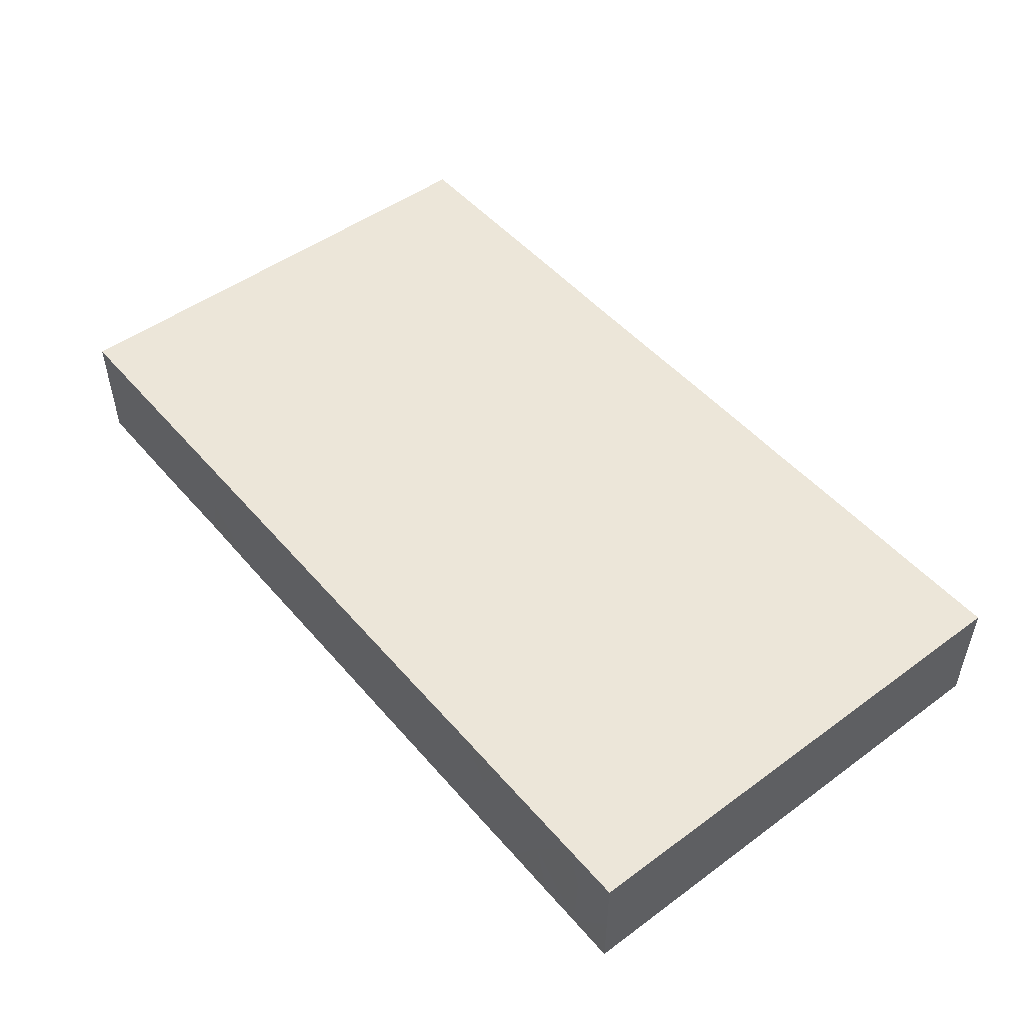
<metadata>
{"format":"obj","ext":"obj","renderer":"f3d","projection":"perspective","resolution":1024,"background":"white","views":[{"elev":49.5,"azim":51.1,"up":"+Z"}]}
</metadata>
<code>
v -0.07951 -0.04405 -0.01066
v -0.07951 -0.04405 0.01066
v -0.07951 0.04405 -0.01066
v -0.07951 0.04405 0.01066
v 0.07951 -0.04405 -0.01066
v 0.07951 -0.04405 0.01066
v 0.07951 0.04405 -0.01066
v 0.07951 0.04405 0.01066
v 0.07951 -0.03532 0
v -0.0327 0.03034 -0.01066
v -0.03531 -0.008411 -0.01066
v 0.004388 0.03121 -0.01066
v 0.01696 0.03222 -0.01066
v 0.02972 0.03121 -0.01066
v 0.04239 0.03121 -0.01066
v -0.008278 0.03121 -0.01066
v -0.007946 -0.02191 -0.01066
v -0.02057 0.03104 -0.01066
v -0.01705 0.03529 0.01066
v 0.05582 0.03068 -0.01066
v 0.05894 0.02199 0.01066
v -0.05346 -0.04405 0.001783
v -0.01713 0.04405 0.0001236
v 0.07144 0.04405 -0.001365
v -0.02928 -0.04405 -0.01072
v -0.07951 -0.008967 -0.003344
v -0.01662 -0.04405 0.002485
v -0.0129 -0.04405 -0.01066
v -0.003245 -0.04405 0.003307
v -0.0008738 -0.04405 -0.01066
v 0.008716 -0.04405 0.002485
v 0.01267 -0.04405 -0.01072
v 0.02138 -0.04405 -0.01072
v 0.02095 -0.04405 0.003858
v 0.03405 -0.04405 -0.01072
v 0.03498 -0.04405 0.002722
v 0.04672 -0.04405 -0.01072
v 0.04692 -0.04405 0.002992
v -0.04757 0.04405 -0.002265
v -0.002213 0.03575 0.01066
v -0.02664 -0.01151 0.01066
v -0.006507 0.04405 0.001619
v -0.07951 -0.03532 -0.004142
v -0.07951 0.004608 -0.00386
v 0.01598 0.04405 0.005211
v 0.05067 0.04405 -0.006604
v 0.05128 0.04405 0.01066
v 0.07951 -0.006306 0.0006736
v -0.07951 -0.02224 -0.0039
v 0.06136 -0.04402 0
v 0.02775 -0.03532 -0.01069
v 0.01826 -0.03445 -0.01066
v -0.07077 0.03596 0.01066
v -0.02964 0.03628 0.01066
v 0.03122 0.03645 0.01066
v 0.0181 -0.03577 0.01066
v 0.02964 -0.03552 0.01066
v 0.04435 -0.03368 0.01066
v 0.003813 -0.02173 -0.01066
v 0.0662 -0.02182 -0.01066
v 0.0662 -0.008519 -0.01066
v 0.06578 0.004608 -0.01066
v 0.06578 0.01791 -0.01066
v -0.04822 0.004608 -0.01066
v -0.02289 -0.008692 -0.01066
v -0.04822 -0.008692 -0.01066
v -0.06089 0.01791 -0.01066
v 0.07951 0.01659 -0.00192
v 0.04643 0.04405 0.000748
v 0.07951 0.03029 -0.002939
v -0.07275 0.02662 0.01066
v -0.03025 -0.04405 0.0012
v -0.07951 -0.04405 0
v -0.07951 0.04405 0.001387
v 0.07951 -0.04405 0
v 0.07951 0.04405 0
v -0.06397 -0.02764 0.01066
v -0.07004 0.01747 -0.01066
v -0.04395 0.03315 -0.01066
v -0.0632 -0.01268 0.01066
v -0.05961 0.03339 -0.01066
v -0.0619 0.0008233 0.01066
v 0.008082 0.04405 -0.000967
v -0.07381 0.02955 -0.01066
v -0.06333 0.0133 0.01066
v -0.05547 0.04405 0.00428
v -0.07143 -0.04405 -0.003072
v -0.06333 0.0266 0.01066
v -0.07206 -0.03475 0.01066
v -0.07184 -0.01762 0.01066
v 0.07055 -0.03314 0.01066
v 0.07142 -0.01995 0.01066
v 0.07294 -0.006795 0.01066
v -0.04574 -0.03646 0.01066
v -0.04971 -0.02255 0.01066
v -0.05067 -0.0133 0.01066
v -0.05067 0 0.01066
v -0.05067 0.0133 0.01066
v -0.05067 0.0266 0.01066
v 0.008277 0.0363 0.01066
v -0.038 -0.0266 0.01066
v -0.03757 -0.01536 0.01066
v -0.038 0 0.01066
v -0.038 0.0133 0.01066
v -0.03803 0.0275 0.01066
v -0.02144 -0.02252 0.01066
v -0.02584 -0.001186 0.01066
v -0.02533 0.01335 0.01066
v -0.02533 0.0266 0.01066
v -0.02597 0.04395 0.01066
v -0.01267 -0.0133 0.01066
v -0.01267 0 0.01066
v -0.01272 0.01344 0.01066
v -0.01267 0.0266 0.01066
v -0.008777 0.04398 0.01066
v -0.0001163 9.169e-05 0.01066
v 0 0.0133 0.01066
v 0 0.0266 0.01066
v 0.01267 0 0.01066
v 0.01176 0.01242 0.01066
v 0.01267 0.0266 0.01066
v 0.02533 0.0133 0.01066
v 0.02533 0.0266 0.01066
v 0.02922 0.04398 0.01066
v 0.06945 -0.04405 0.01066
v 0.038 0.0133 0.01066
v 0.038 0.0266 0.01066
v 0.06948 0.04405 -0.01066
v 0.05091 0.03098 0.01066
v 0.06314 0.04398 0.01066
v 0.06669 0.0299 0.01066
v 0.06784 -0.03534 -0.01066
v -0.06623 0.02715 -0.01066
v -0.05402 0.02725 -0.01066
v -0.05454 -0.03043 0.01066
v -0.04095 0.01225 -0.01066
v -0.05177 0.03723 -0.01066
v -0.02804 0.02195 -0.01066
v -0.02595 0.000139 -0.01066
v -0.01656 0 -0.01066
v -0.01656 0.009216 -0.01066
v -0.01656 0.02252 -0.01066
v -0.003426 0.008115 -0.01066
v -0.00389 0.02252 -0.01066
v -0.07337 -0.01118 -0.01066
v -0.0003787 -0.01381 -0.01066
v 0.009064 -0.01394 -0.01066
v 0.008777 -0.004084 -0.01066
v 0 0 -0.01066
v 0.007172 0.009739 -0.01066
v 0.007942 0.02316 -0.01066
v 0 0.0399 -0.01066
v 0.02144 -0.01738 -0.01066
v 0.02144 -0.004084 -0.01066
v 0.02033 0.009315 -0.01066
v 0.02196 0.02293 -0.01066
v 0.01153 0.03747 -0.01066
v 0.0241 -0.02756 -0.01066
v 0.03394 -0.02737 -0.01066
v 0.03357 -0.01337 -0.01066
v 0.03411 0.009216 -0.01066
v 0.03451 0.0224 -0.01066
v 0.04566 -0.02854 -0.01066
v 0.04678 -0.01738 -0.01066
v 0.04807 -0.003647 -0.01066
v 0.04657 0.009211 -0.01066
v 0.04678 0.02252 -0.01066
v 0.05944 -0.03068 -0.01066
v 0.05944 -0.01738 -0.01066
v 0.05944 -0.004084 -0.01066
v 0.05944 0.009216 -0.01066
v 0.05858 0.02264 -0.01066
v 0.05244 0.03805 -0.01066
v 0.07951 -0.02004 0.001106
v 0.07951 0.00665 0
v 0.07211 -0.0266 -0.01066
v 0.07211 -0.0133 -0.01066
v 0.07211 0 -0.01066
v -0.036 -0.03784 -0.01066
v 0.03955 -0.03498 -0.01066
v -0.02241 -0.03671 -0.01066
v 0.07152 0.0265 -0.01066
v 0.04433 0.03737 0.01066
v 0.001698 0.01579 -0.01066
v 0.02619 0.0151 -0.01066
v 0.04046 0.01529 -0.01066
v -0.06372 0.04405 -0.01066
v -0.05067 0.04405 -0.01066
v -0.038 0.04405 -0.01066
v -0.02533 0.04405 -0.01066
v 0.02533 0.04405 -0.01066
v 0.038 0.04405 -0.01066
v 0.05944 0.04405 -0.01066
v 0.07951 -0.02559 -0.01066
v 0.07951 -0.0133 -0.01066
v 0.07951 0.0004733 -0.01066
v 0.07951 0.0133 -0.01066
v 0.07951 0.0266 -0.01066
v 0.07951 0.03582 -0.01066
v 0.07951 0.03734 0.003657
v -0.07951 -0.0266 0.002939
v -0.07951 0 0.002939
v -0.07951 0.01318 0.00247
v -0.07951 0.02731 0.004051
v -0.07951 0.03621 0.002939
v -0.07951 -0.0266 0.01066
v -0.07951 0 0.01066
v -0.07951 0.01254 0.01066
v -0.07951 0.02291 0.01066
v -0.07951 0.03239 0.01066
v -0.05938 0.04405 -0.002485
v -0.06347 0.04405 0.01066
v -0.05067 0.04405 0.01066
v -0.03867 0.04405 0.01066
v 0.001588 0.04405 0.01066
v 0.01424 0.04405 0.01066
v 0.02179 0.04405 0.01066
v 0.038 0.04405 0.01066
v -0.07029 0.006347 0.01066
v -0.04258 -0.007946 0.01066
v -0.04433 0.01995 0.01066
v -0.03167 0.01995 0.01066
v -0.006333 -0.00665 0.01066
v -0.006333 0.00665 0.01066
v -0.006333 0.01995 0.01066
v 0.006333 0.00665 0.01066
v 0.019 0.00665 0.01066
v 0.01907 0.01945 0.01066
v 0.03167 0.01995 0.01066
v 0.01511 0.002566 -0.01066
v 0.01511 0.01587 -0.01066
v 0.01511 -0.02403 -0.01066
v 0.02778 0.002566 -0.01066
v 0.03912 0.001053 -0.01066
v -0.006371 -0.03366 0.01066
v -0.006333 -0.01995 0.01066
v 0.006333 -0.03325 0.01066
v 0.006333 -0.01995 0.01066
v 0.019 -0.01995 0.01066
v -0.02533 -0.03582 0.01066
v 0.03167 -0.01995 0.01066
v 0.03167 -0.00665 0.01066
v 0.04431 -0.01972 0.01066
v 0.04433 -0.00665 0.01066
v 0.04433 0.00665 0.01066
v -0.03556 -0.02403 -0.01066
v -0.009426 0.0168 -0.01066
v -0.04972 0.0174 -0.01066
v -0.04822 -0.02403 -0.01066
v -0.01267 -0.0266 0.01066
v -8.702e-05 -0.02605 0.01066
v 0 -0.0133 0.01066
v 0.01267 -0.0266 0.01066
v 0.01267 -0.0133 0.01066
v 0.02533 -0.0266 0.01066
v 0.02533 -0.0133 0.01066
v 0.02528 -0.0002467 0.01066
v -0.057 -0.01995 0.01066
v -0.057 0.00665 0.01066
v -0.057 0.01995 0.01066
v -0.01963 -0.007519 0.01066
v 0.038 -0.0266 0.01066
v -0.019 0.01995 0.01066
v -0.06089 -0.02403 -0.01066
v 0.038 -0.0133 0.01066
v -0.05951 -0.009582 -0.01066
v -0.06034 0.003694 -0.01066
v 0.05311 0.01587 -0.01066
v 0.038 0 0.01066
v 0.05311 -0.02403 -0.01066
v 0.05276 0.002239 -0.01066
v 0.05311 -0.01073 -0.01066
v 0.05127 -0.01307 0.01066
v 0.05067 0 0.01066
v 0.05067 0.0133 0.01066
v 0.057 0.00665 0.01066
v 0.06333 -0.0133 0.01066
v 0.06722 0 0.01066
v 0.06333 0.0133 0.01066
v -0.06552 -0.04405 0.01066
v -0.05462 -0.04405 0.01066
v -0.04678 -0.04405 0.01066
v 0.07951 -0.03636 0.01066
v 0.07951 -0.0003918 0.01066
v 0.07951 0.0133 0.01066
v 0.07951 0.02618 0.01066
v 0.02853 -0.04405 -0.002795
v 0.04176 -0.04405 -0.003846
v -0.03167 0.04405 0
v 0.05648 0.04405 -0.001047
v 0.07205 -0.04405 0.002485
v -0.0477 -0.04405 -0.004453
v -0.02928 -0.04405 0.01066
v -0.01267 -0.04405 0.01066
v 0 -0.04405 0.01066
v 0.07197 0.00716 0.01066
v 0.01295 -0.04405 0.01066
v -0.07337 0.002566 -0.01066
v 0.02913 -0.04405 0.01066
v 0.04163 -0.04402 0.01066
v 0.05067 -0.04405 0.01066
v 0.05938 -0.04405 0.01066
v -0.06722 -0.03068 -0.01066
v 0.06646 0.02152 0.01066
v -0.06722 -0.01738 -0.01066
v -0.06722 -0.004084 -0.01066
v -0.06832 0.00948 -0.01066
v -0.07337 -0.02379 -0.01066
v -0.05523 -0.03053 -0.01066
v -0.05516 -0.01665 -0.01066
v -0.03849 -0.04405 0.01066
v 0.07951 -0.03532 -0.01066
v -0.05569 -0.002621 -0.01066
v -0.06114 0.03522 0.01066
v -0.04091 0.03496 0.01066
v -0.05456 0.009216 -0.01066
v 0.05069 0.02196 0.01066
v -0.04119 -0.03078 -0.01066
v -0.01885 -0.02216 -0.01066
v 0.02911 0.04405 0.001209
v -0.04208 -0.04398 -0.01066
v -0.03978 -0.04405 -0.001891
v -0.04166 -0.01731 -0.01066
v -0.0416 0.0008253 -0.01066
v -0.03051 -0.02987 -0.01066
v -0.029 -0.0179 -0.01066
v -0.01656 -0.03068 -0.01066
v -0.01683 -0.01314 -0.01066
v -0.002724 -0.03092 -0.01066
v 0.07164 0.03655 -0.01066
v 0.007702 -0.03015 -0.01066
v 0.07951 0.02179 0.00386
v 0.05502 -0.04402 -0.01069
v -0.02097 -0.04405 0.01066
v -0.03361 0 -0.01066
v -0.007567 -6.599e-05 -0.01066
v -0.008278 -0.0133 -0.01066
v -0.01705 0.04398 0.01066
v 0.05927 0.03089 0.01066
v 0.0583 -0.0001372 0.01066
v 0.06407 -0.04405 -0.01066
v -0.07951 0.03127 -0.00386
v 0.07133 0.04402 0.01066
v -0.07951 0.01995 -0.001832
v 0.07142 -0.04402 -0.01066
v -0.07142 -0.04405 -0.01069
v -0.07142 0.04405 -0.01066
v -0.07142 0.04405 0.01066
v -0.07187 -0.0262 0.01066
v -0.07951 0.01369 -0.01066
v -0.07951 0.02264 -0.01066
v -0.07949 0.036 -0.01066
v -0.07951 -0.01844 -0.01066
v -0.07951 -0.03019 -0.01066
v -0.07951 -0.004084 -0.01066
v -0.007837 -0.03697 -0.01066
v 0.004462 -0.03727 -0.01066
v -0.0455 -0.03675 -0.01066
v 0.03104 -0.02051 -0.01066
v -0.007076 -0.04405 -0.003037
v 0.004354 -0.04405 -0.00396
v 0.01702 -0.04405 -0.004119
v -0.05897 -0.04405 -0.004119
v -0.06731 0.04405 0.003331
v -0.03167 -0.03121 0.01066
v -0.03031 -0.01919 0.01066
v -0.03514 0.02001 -0.01066
v 0.03913 -0.0212 -0.01066
v 0.02815 -0.007982 -0.01066
v 0.04115 -0.00743 -0.01066
v 0.01511 -0.008692 -0.01066
v -0.01863 -0.03243 0.01066
v 0.05439 -0.04405 0.004276
v -0.02574 0.008194 -0.01066
v 0.06041 -0.03809 -0.01066
v -0.06095 -0.04405 0.004544
v -0.06652 0.03625 -0.01066
v -0.07951 -0.01471 0.003117
v -0.07951 -0.03394 0.01066
v -0.07951 -0.01732 0.01066
v 0.07951 -0.01995 0.01066
v -0.07077 -0.00248 0.01066
v -0.006333 0.04405 -0.01066
v 0.006333 0.04405 -0.01066
v -0.057 -0.04405 -0.01072
v 0.05704 -0.02643 0.01066
f 1 73 43
f 1 43 354
f 1 87 73
f 1 346 87
f 1 354 346
f 2 73 280
f 2 379 73
f 2 280 89
f 2 89 379
f 3 74 347
f 3 352 74
f 3 347 352
f 4 210 53
f 4 53 348
f 4 74 205
f 4 348 74
f 4 205 210
f 5 312 75
f 5 75 345
f 5 345 312
f 6 75 283
f 6 291 75
f 6 91 125
f 6 283 91
f 6 125 291
f 7 24 76
f 7 128 24
f 7 76 199
f 7 199 128
f 8 200 76
f 8 76 343
f 8 286 200
f 8 343 286
f 9 283 75
f 9 75 312
f 9 194 174
f 9 174 283
f 9 312 194
f 10 18 138
f 10 190 18
f 10 79 189
f 10 367 79
f 10 138 367
f 10 189 190
f 11 139 65
f 11 65 326
f 11 323 66
f 11 66 324
f 11 335 139
f 11 326 323
f 11 324 335
f 12 13 151
f 12 157 13
f 12 144 16
f 12 16 152
f 12 151 144
f 12 152 384
f 12 384 157
f 13 14 156
f 13 191 14
f 13 156 151
f 13 157 191
f 14 15 162
f 14 192 15
f 14 162 156
f 14 191 192
f 15 20 167
f 15 173 20
f 15 167 162
f 15 192 173
f 16 142 18
f 16 18 383
f 16 144 142
f 16 383 152
f 17 146 59
f 17 59 329
f 17 337 146
f 17 327 319
f 17 319 328
f 17 329 327
f 17 328 337
f 18 142 138
f 18 190 383
f 19 114 40
f 19 40 115
f 19 54 109
f 19 110 54
f 19 109 114
f 19 338 110
f 19 115 338
f 20 172 167
f 20 330 172
f 20 173 193
f 20 193 330
f 21 129 317
f 21 339 129
f 21 304 131
f 21 131 339
f 21 275 279
f 21 317 275
f 21 279 304
f 22 282 281
f 22 281 376
f 22 292 282
f 22 363 292
f 22 376 363
f 23 115 42
f 23 42 383
f 23 289 110
f 23 110 338
f 23 338 115
f 23 190 289
f 23 383 190
f 24 343 76
f 24 128 193
f 24 290 130
f 24 130 343
f 24 193 290
f 25 28 27
f 25 27 72
f 25 181 28
f 25 72 322
f 25 321 179
f 25 179 325
f 25 325 181
f 25 322 321
f 26 353 49
f 26 49 378
f 26 202 355
f 26 378 202
f 26 355 353
f 27 28 360
f 27 29 294
f 27 360 29
f 27 334 72
f 27 294 334
f 28 356 30
f 28 30 360
f 28 181 327
f 28 327 356
f 29 31 295
f 29 361 31
f 29 295 294
f 29 360 361
f 30 357 32
f 30 32 361
f 30 356 329
f 30 329 357
f 30 361 360
f 31 34 297
f 31 362 34
f 31 297 295
f 31 361 362
f 32 52 33
f 32 33 362
f 32 357 52
f 32 362 361
f 33 51 35
f 33 35 287
f 33 52 51
f 33 287 362
f 34 287 36
f 34 36 299
f 34 362 287
f 34 299 297
f 35 180 37
f 35 37 288
f 35 51 180
f 35 288 287
f 36 288 38
f 36 38 300
f 36 287 288
f 36 300 299
f 37 163 168
f 37 180 163
f 37 168 375
f 37 333 288
f 37 375 333
f 38 288 333
f 38 301 300
f 38 373 301
f 38 333 373
f 39 211 86
f 39 86 213
f 39 189 188
f 39 188 211
f 39 289 189
f 39 213 289
f 40 118 100
f 40 100 215
f 40 114 118
f 40 215 115
f 41 220 102
f 41 102 366
f 41 107 103
f 41 103 220
f 41 106 250
f 41 366 106
f 41 261 107
f 41 250 111
f 41 111 261
f 42 215 83
f 42 83 383
f 42 115 215
f 43 73 379
f 43 201 354
f 43 379 201
f 44 202 203
f 44 355 202
f 44 203 350
f 44 350 355
f 45 83 215
f 45 384 83
f 45 320 191
f 45 191 384
f 45 215 216
f 45 216 217
f 45 217 320
f 46 192 69
f 46 69 290
f 46 193 192
f 46 290 193
f 47 69 218
f 47 290 69
f 47 183 129
f 47 129 339
f 47 130 290
f 47 339 130
f 47 218 183
f 48 196 175
f 48 175 284
f 48 195 196
f 48 381 195
f 48 284 381
f 49 354 201
f 49 201 378
f 49 353 354
f 50 291 125
f 50 125 302
f 50 345 291
f 50 302 373
f 50 333 341
f 50 373 333
f 50 341 345
f 51 52 158
f 51 158 159
f 51 159 180
f 52 232 158
f 52 331 232
f 52 357 331
f 53 71 88
f 53 210 71
f 53 88 314
f 53 314 212
f 53 212 348
f 54 105 109
f 54 315 105
f 54 110 214
f 54 214 315
f 55 123 127
f 55 217 123
f 55 124 217
f 55 218 124
f 55 127 183
f 55 183 218
f 56 57 255
f 56 299 57
f 56 253 237
f 56 237 297
f 56 255 253
f 56 297 299
f 57 58 262
f 57 300 58
f 57 262 255
f 57 299 300
f 58 386 262
f 58 300 301
f 58 301 386
f 59 146 147
f 59 147 232
f 59 232 331
f 59 331 329
f 60 168 169
f 60 176 168
f 60 169 177
f 60 177 176
f 61 169 170
f 61 177 169
f 61 170 178
f 61 178 177
f 62 171 63
f 62 63 178
f 62 170 171
f 62 178 170
f 63 171 172
f 63 172 182
f 63 197 178
f 63 182 198
f 63 198 197
f 64 66 313
f 64 324 66
f 64 248 136
f 64 136 324
f 64 316 248
f 64 313 267
f 64 267 316
f 65 139 140
f 65 140 328
f 65 328 326
f 66 310 266
f 66 266 313
f 66 323 310
f 67 78 133
f 67 307 78
f 67 133 134
f 67 134 248
f 67 248 316
f 67 316 307
f 68 198 70
f 68 70 332
f 68 175 197
f 68 285 175
f 68 197 198
f 68 332 285
f 69 192 218
f 70 199 76
f 70 76 200
f 70 198 199
f 70 200 332
f 71 208 85
f 71 85 260
f 71 260 88
f 71 209 208
f 71 210 209
f 72 311 282
f 72 282 322
f 72 293 311
f 72 334 293
f 73 87 280
f 74 352 205
f 74 364 347
f 74 348 364
f 75 291 345
f 77 80 90
f 77 258 80
f 77 89 280
f 77 349 89
f 77 90 349
f 77 135 258
f 77 280 135
f 78 351 133
f 78 307 350
f 78 350 351
f 79 134 137
f 79 367 134
f 79 137 189
f 80 97 82
f 80 82 382
f 80 382 90
f 80 96 97
f 80 258 96
f 81 134 133
f 81 133 377
f 81 137 134
f 81 187 137
f 81 377 187
f 82 85 219
f 82 259 85
f 82 97 259
f 82 219 382
f 83 384 383
f 84 133 351
f 84 377 133
f 84 351 352
f 84 352 377
f 85 259 98
f 85 98 260
f 85 208 219
f 86 211 364
f 86 212 213
f 86 364 212
f 87 363 280
f 87 346 363
f 88 260 99
f 88 99 314
f 89 349 206
f 89 206 379
f 90 206 349
f 90 380 206
f 90 207 380
f 90 382 207
f 91 381 92
f 91 92 386
f 91 302 125
f 91 283 381
f 91 386 302
f 92 93 277
f 92 381 93
f 92 277 386
f 93 278 277
f 93 284 278
f 93 381 284
f 94 101 95
f 94 95 135
f 94 365 101
f 94 135 281
f 94 281 282
f 94 282 311
f 94 311 365
f 95 102 96
f 95 96 258
f 95 101 102
f 95 258 135
f 96 220 97
f 96 102 220
f 97 103 98
f 97 98 259
f 97 220 103
f 98 103 104
f 98 104 221
f 98 221 260
f 99 221 105
f 99 105 315
f 99 213 314
f 99 315 213
f 99 260 221
f 100 118 121
f 100 121 217
f 100 216 215
f 100 217 216
f 101 366 102
f 101 365 366
f 103 108 104
f 103 107 108
f 104 108 222
f 104 222 221
f 105 222 109
f 105 221 222
f 106 365 240
f 106 240 372
f 106 372 250
f 106 366 365
f 107 224 108
f 107 112 224
f 107 261 112
f 108 224 113
f 108 113 263
f 108 263 222
f 109 263 114
f 109 222 263
f 110 289 214
f 111 223 112
f 111 112 261
f 111 252 223
f 111 250 236
f 111 236 252
f 112 223 116
f 112 116 224
f 113 224 117
f 113 117 225
f 113 225 263
f 114 225 118
f 114 263 225
f 116 223 119
f 116 119 226
f 116 226 224
f 117 118 225
f 117 228 118
f 117 226 120
f 117 120 228
f 117 224 226
f 118 228 121
f 119 120 226
f 119 227 120
f 119 223 254
f 119 257 227
f 119 254 257
f 120 227 228
f 121 123 217
f 121 228 123
f 122 123 228
f 122 229 123
f 122 126 229
f 122 269 126
f 122 228 227
f 122 227 269
f 123 229 127
f 124 320 217
f 124 218 320
f 126 127 229
f 126 317 127
f 126 269 245
f 126 245 275
f 126 275 317
f 127 129 183
f 127 317 129
f 128 330 193
f 128 199 330
f 130 131 286
f 130 339 131
f 130 286 343
f 131 304 286
f 132 168 176
f 132 375 168
f 132 176 312
f 132 312 345
f 132 345 341
f 132 341 375
f 134 367 248
f 135 280 281
f 136 248 367
f 136 335 324
f 136 374 335
f 136 367 374
f 137 187 188
f 137 188 189
f 138 142 141
f 138 141 374
f 138 374 367
f 139 141 140
f 139 374 141
f 139 335 374
f 140 141 336
f 140 337 328
f 140 336 337
f 141 142 247
f 141 247 143
f 141 143 336
f 142 144 247
f 143 150 149
f 143 149 336
f 143 184 150
f 143 247 184
f 144 151 184
f 144 184 247
f 145 306 305
f 145 305 308
f 145 355 306
f 145 308 353
f 145 353 355
f 146 149 147
f 146 337 149
f 147 149 148
f 147 148 371
f 147 153 232
f 147 371 153
f 148 149 150
f 148 150 230
f 148 230 371
f 149 337 336
f 150 184 151
f 150 151 231
f 150 155 230
f 150 231 155
f 151 156 231
f 152 383 384
f 153 154 369
f 153 371 154
f 153 158 232
f 153 359 158
f 153 160 359
f 153 369 160
f 154 230 233
f 154 371 230
f 154 233 369
f 155 185 161
f 155 161 233
f 155 231 185
f 155 233 230
f 156 162 185
f 156 185 231
f 157 384 191
f 158 359 159
f 159 163 180
f 159 368 163
f 159 359 368
f 160 164 368
f 160 370 164
f 160 368 359
f 160 369 370
f 161 185 162
f 161 162 186
f 161 186 166
f 161 166 234
f 161 234 233
f 162 167 186
f 163 164 270
f 163 368 164
f 163 270 168
f 164 165 272
f 164 370 165
f 164 169 270
f 164 272 169
f 165 234 166
f 165 166 271
f 165 271 170
f 165 170 272
f 165 370 234
f 166 186 167
f 166 167 268
f 166 268 171
f 166 171 271
f 167 172 268
f 168 270 169
f 169 272 170
f 170 271 171
f 171 268 172
f 172 330 182
f 173 192 193
f 174 194 195
f 174 195 381
f 174 381 283
f 175 196 197
f 175 285 284
f 176 177 194
f 176 194 312
f 177 178 195
f 177 195 194
f 178 196 195
f 178 197 196
f 179 318 325
f 179 358 318
f 179 321 358
f 181 325 327
f 182 199 198
f 182 330 199
f 187 211 188
f 187 347 211
f 187 377 347
f 189 289 190
f 191 320 192
f 192 320 218
f 200 286 332
f 201 379 206
f 201 206 380
f 201 380 378
f 202 208 203
f 202 207 208
f 202 378 207
f 203 209 204
f 203 204 344
f 203 208 209
f 203 344 350
f 204 210 205
f 204 205 342
f 204 209 210
f 204 342 344
f 205 352 342
f 207 219 208
f 207 382 219
f 207 378 380
f 211 347 364
f 212 314 213
f 212 364 348
f 213 214 289
f 213 315 214
f 223 252 254
f 227 257 269
f 233 234 370
f 233 370 369
f 235 237 251
f 235 295 237
f 235 251 250
f 235 250 372
f 235 294 295
f 235 372 294
f 236 250 251
f 236 251 252
f 237 253 251
f 237 295 297
f 238 253 239
f 238 239 254
f 238 252 251
f 238 251 253
f 238 254 252
f 239 253 255
f 239 256 254
f 239 255 256
f 240 293 334
f 240 365 293
f 240 334 372
f 241 256 255
f 241 255 262
f 241 265 256
f 241 262 265
f 242 265 244
f 242 244 269
f 242 254 256
f 242 257 254
f 242 256 265
f 242 269 257
f 243 265 262
f 243 262 386
f 243 273 265
f 243 386 273
f 244 265 273
f 244 274 269
f 244 273 274
f 245 269 274
f 245 274 275
f 246 318 249
f 246 249 323
f 246 325 318
f 246 323 326
f 246 326 325
f 249 309 264
f 249 264 310
f 249 318 309
f 249 310 323
f 264 303 308
f 264 309 303
f 264 308 305
f 264 305 310
f 266 305 306
f 266 310 305
f 266 306 313
f 267 306 298
f 267 298 307
f 267 313 306
f 267 307 316
f 273 340 274
f 273 277 340
f 273 386 277
f 274 276 275
f 274 340 276
f 275 276 279
f 276 278 279
f 276 340 278
f 277 278 340
f 278 296 279
f 278 284 296
f 279 296 304
f 280 376 281
f 280 363 376
f 282 292 322
f 284 285 296
f 285 286 304
f 285 332 286
f 285 304 296
f 292 321 322
f 292 385 321
f 292 363 385
f 293 365 311
f 294 372 334
f 298 306 355
f 298 350 307
f 298 355 350
f 301 373 302
f 301 302 386
f 303 354 308
f 303 309 385
f 303 346 354
f 303 385 346
f 308 354 353
f 309 318 358
f 309 358 385
f 319 325 326
f 319 327 325
f 319 326 328
f 321 385 358
f 327 329 356
f 329 331 357
f 333 375 341
f 342 351 344
f 342 352 351
f 344 351 350
f 346 385 363
f 347 377 352

</code>
